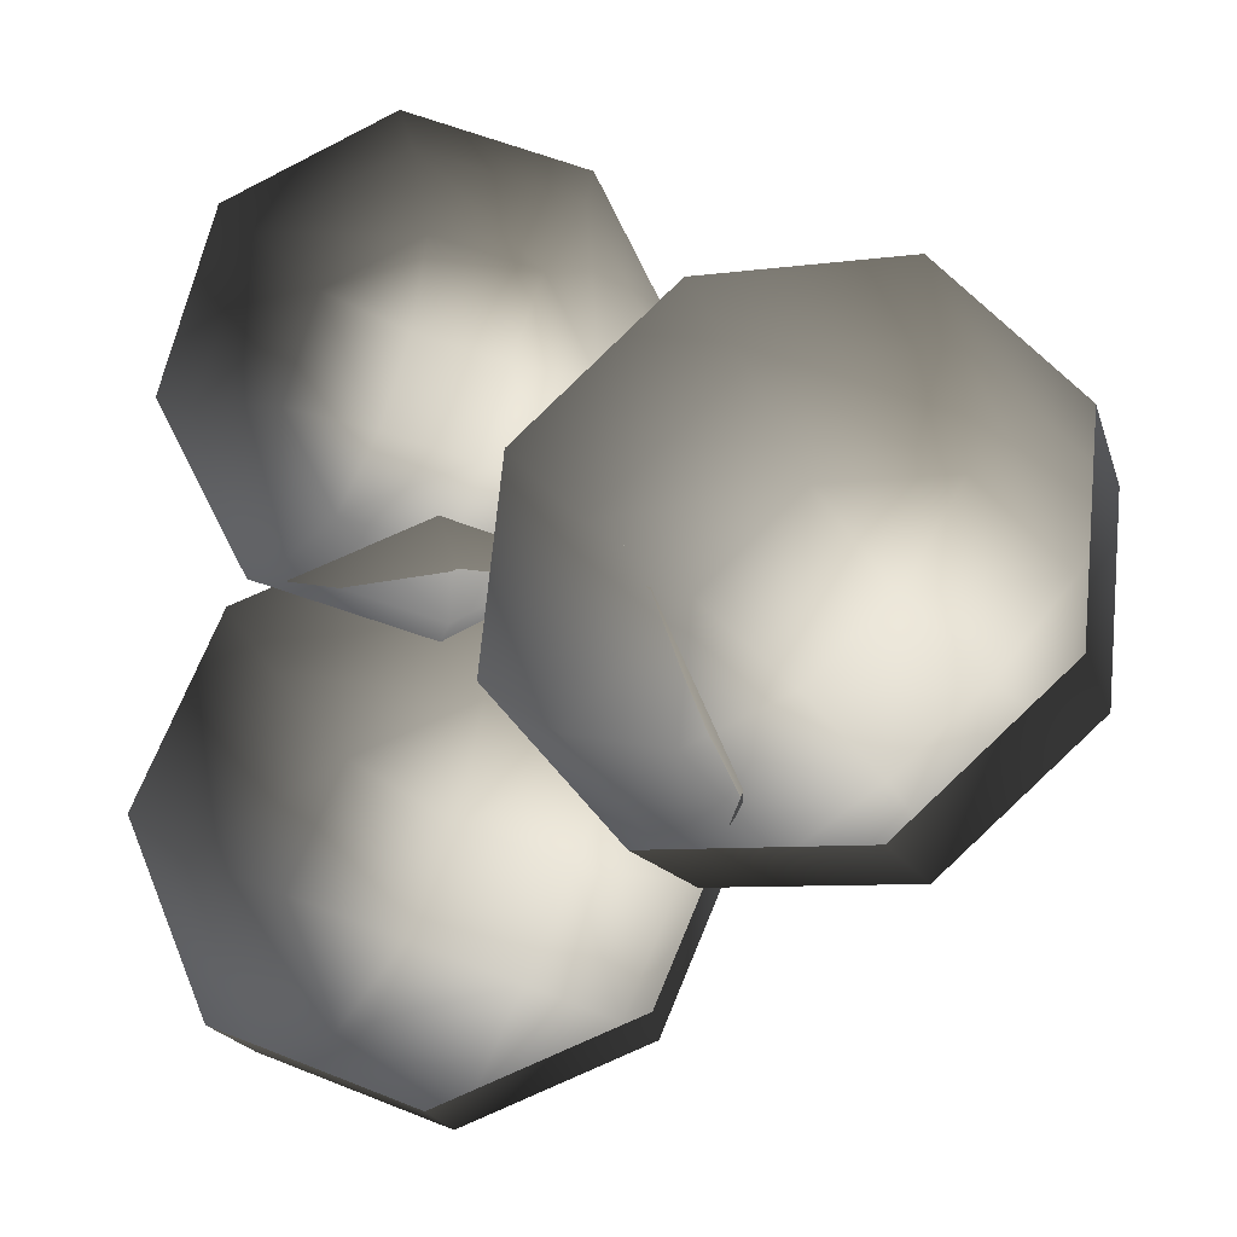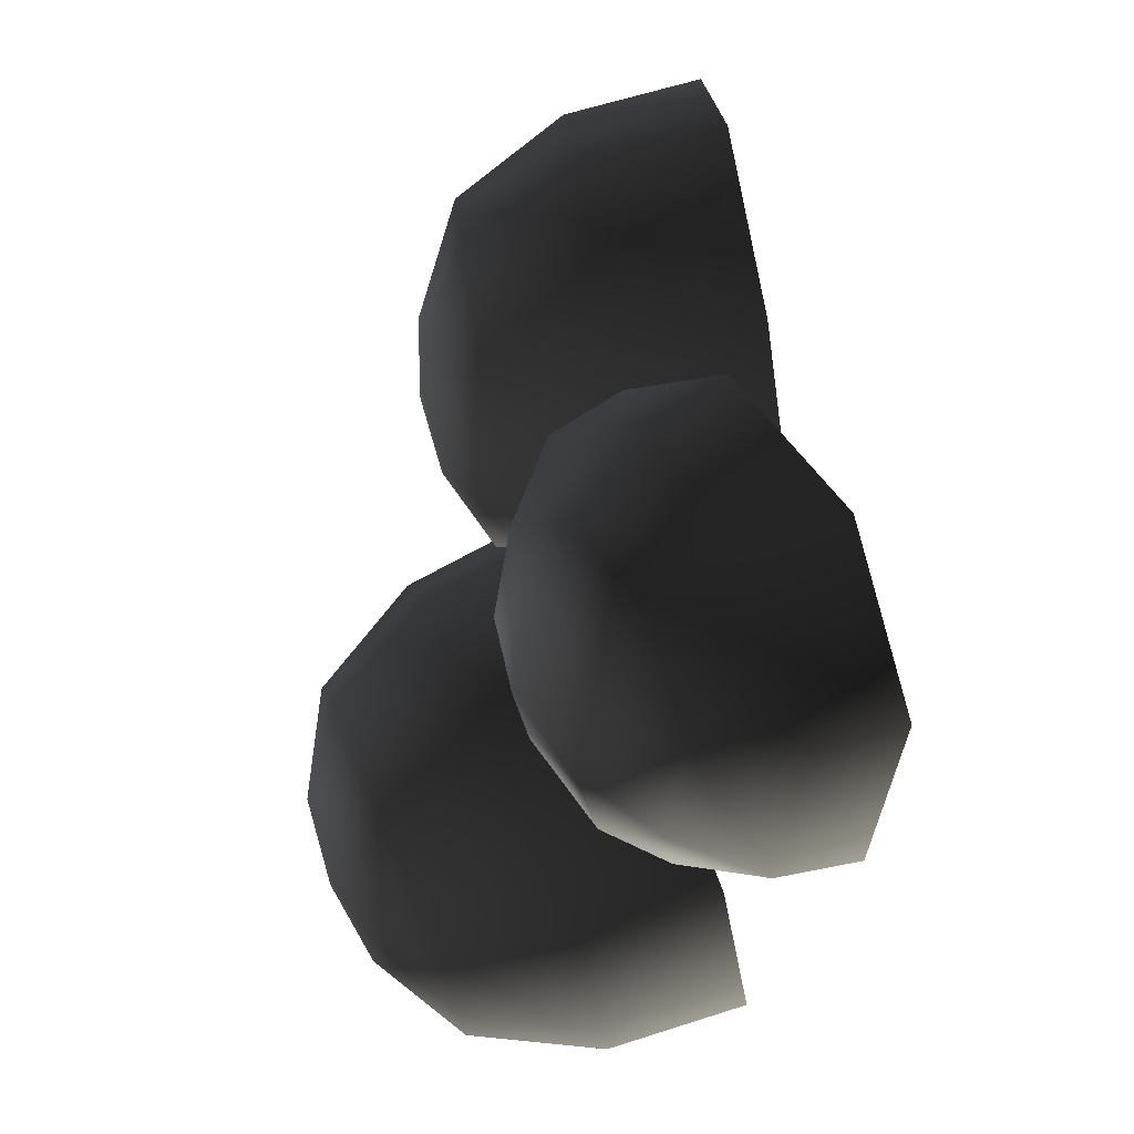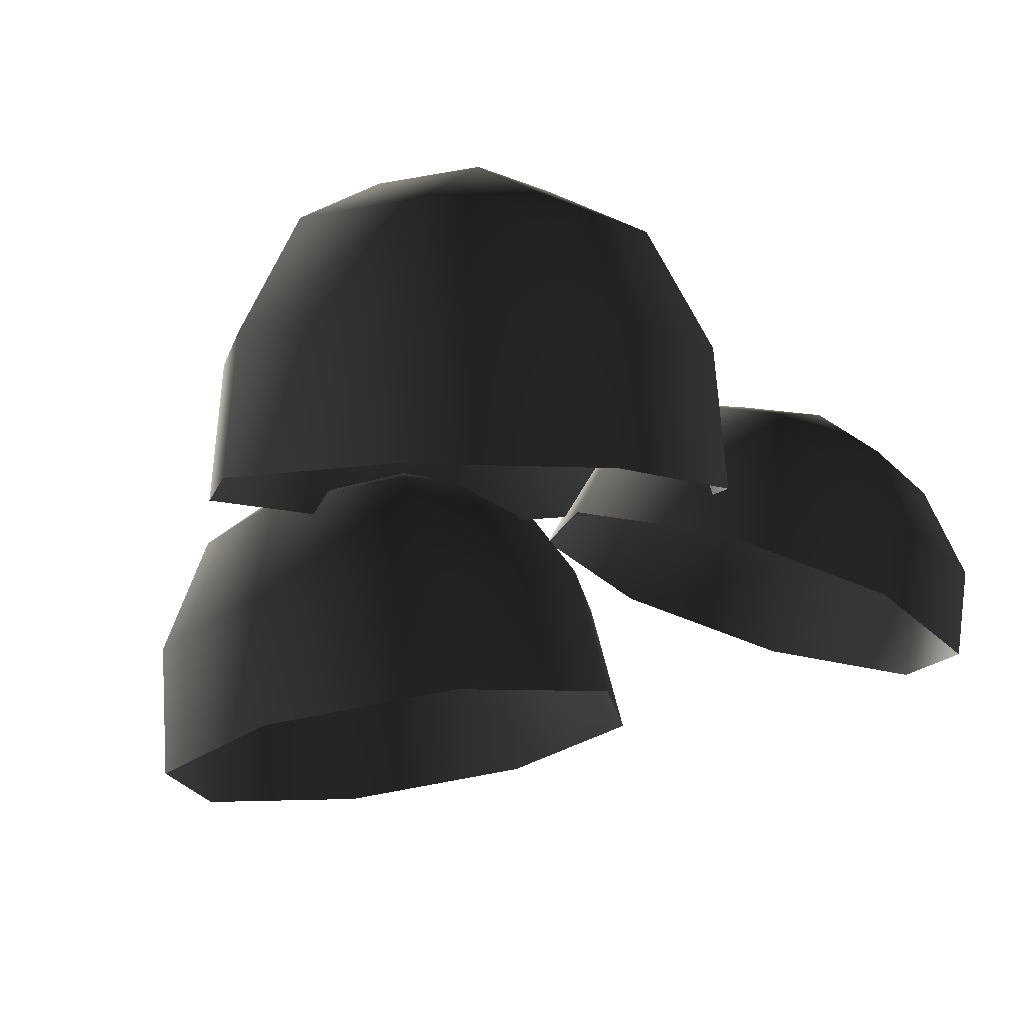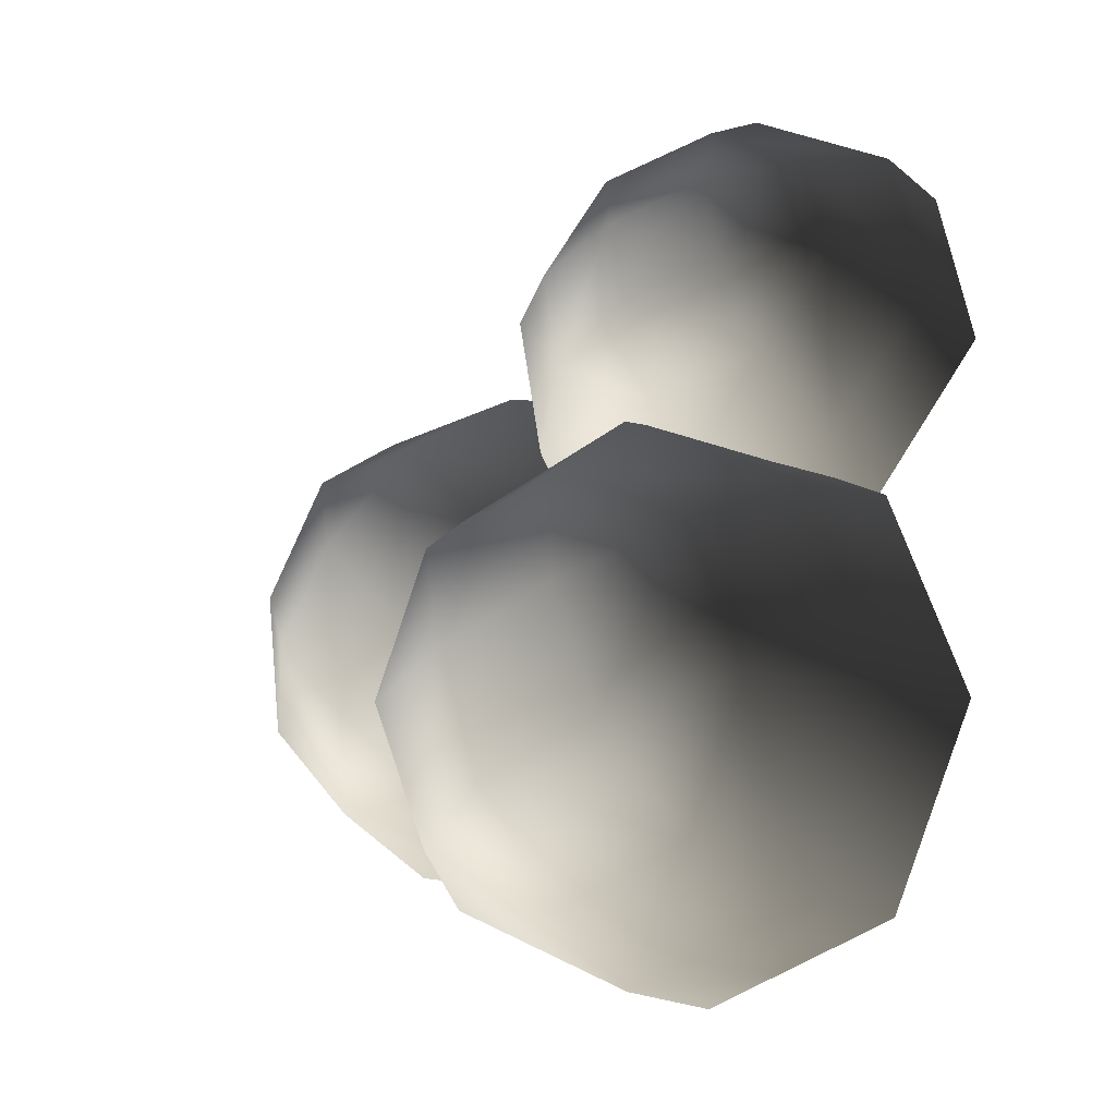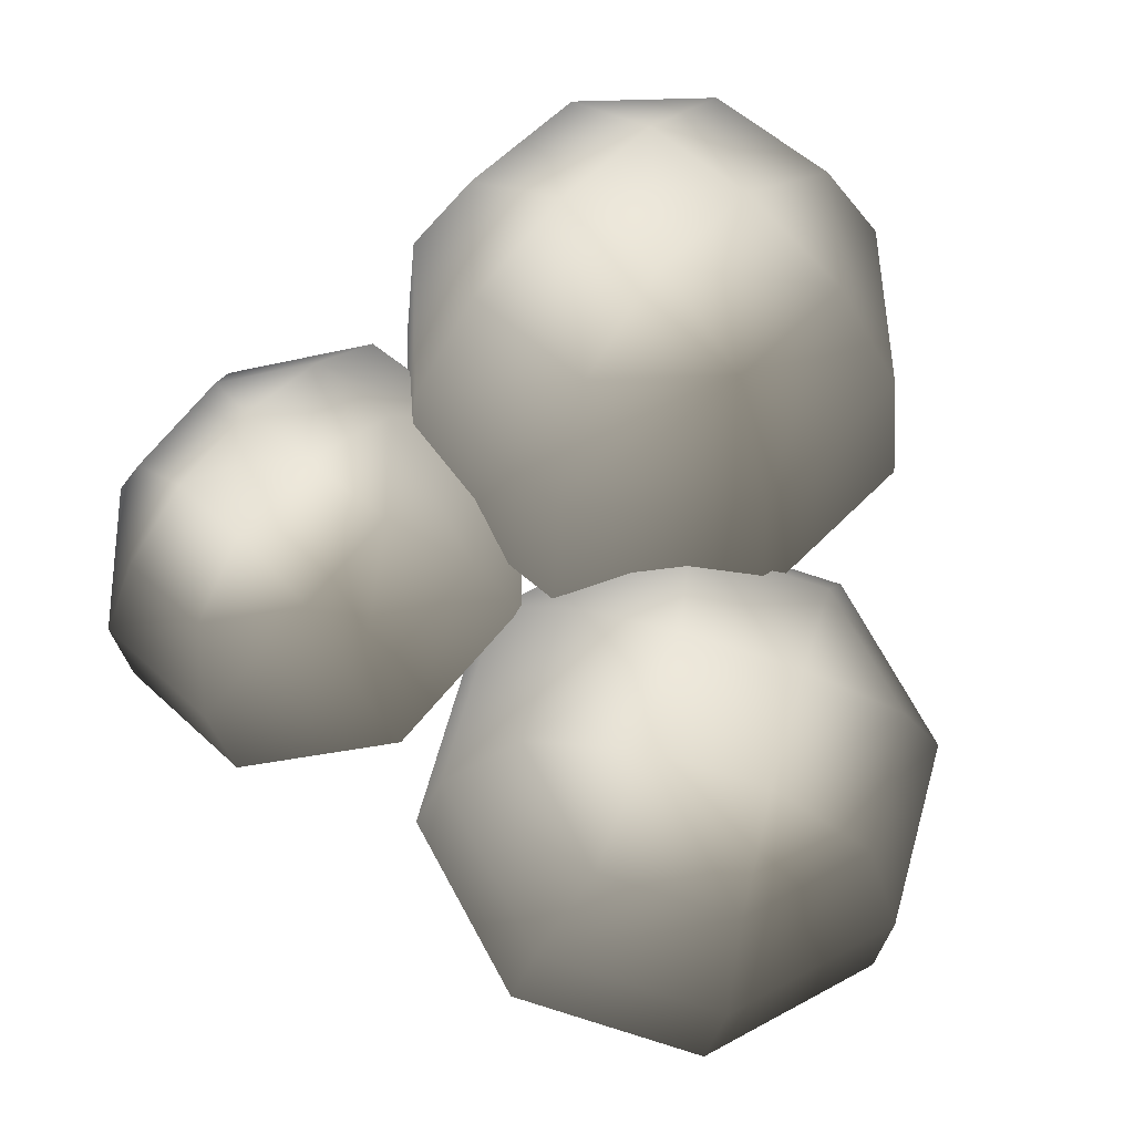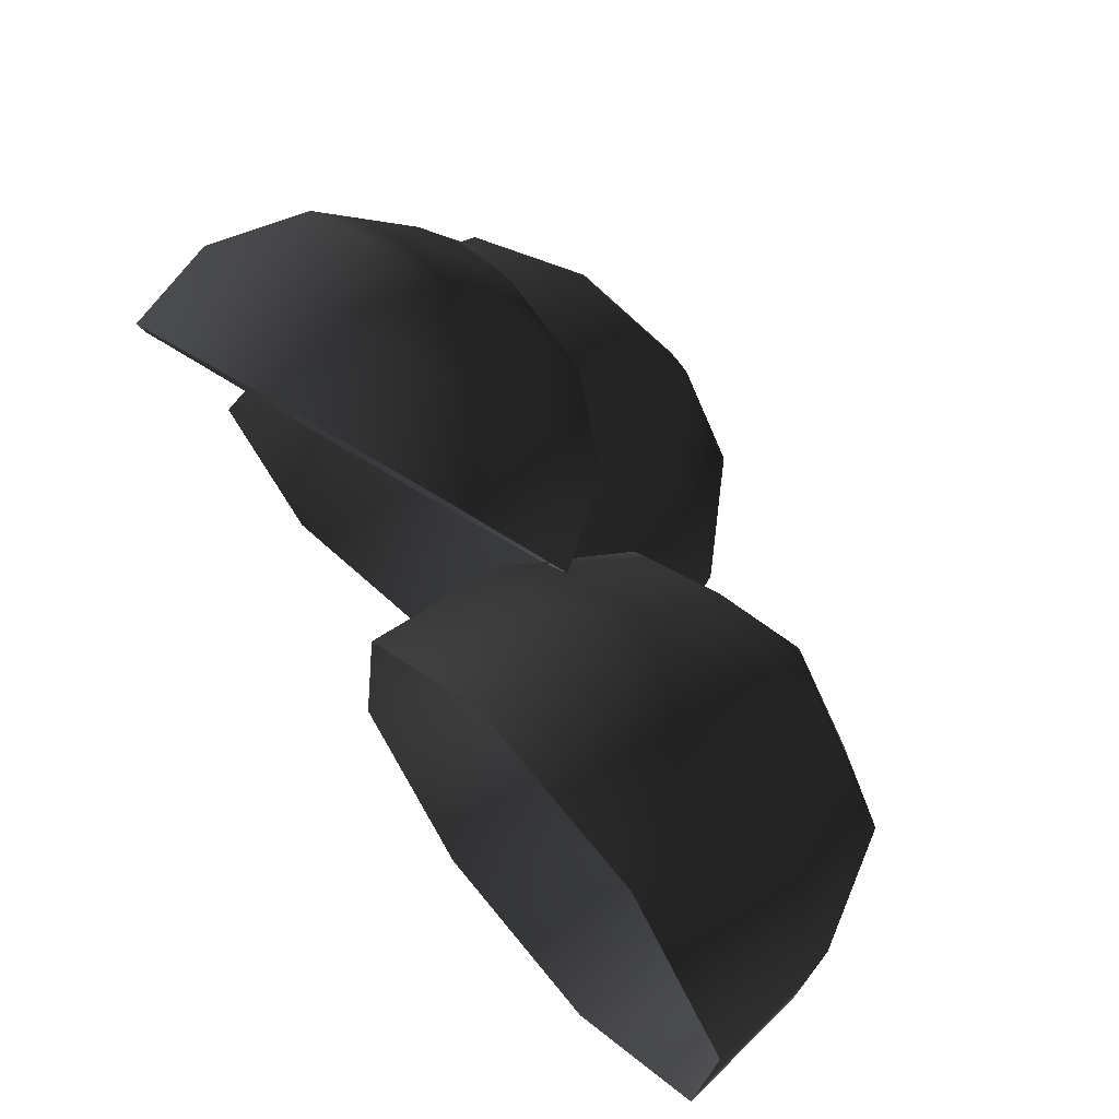
<metadata>
{"format":"obj","ext":"obj","renderer":"f3d","projection":"perspective","resolution":1024,"background":"white","views":[{"elev":-21.4,"azim":6.9,"up":"+Z"},{"elev":72.3,"azim":-113.2,"up":"+Z"},{"elev":-5.8,"azim":-123.2,"up":"+Y"},{"elev":-9.8,"azim":-146.9,"up":"+Z"},{"elev":56.6,"azim":65.5,"up":"+Y"},{"elev":65.7,"azim":36.0,"up":"+Z"}]}
</metadata>
<code>
v -0.4416 6.485 -1.578
v -1.398 6.485 -1.182
v -0.4416 5.623 -2.053
v -1.733 5.623 -1.518
v -1.794 6.485 -0.2259
v -2.268 5.623 -0.2259
v -1.398 6.485 0.7301
v -1.733 5.623 1.066
v -0.4416 6.485 1.126
v -0.4416 5.623 1.601
v 0.5144 6.485 0.7301
v 0.8501 5.623 1.066
v 0.9104 6.485 -0.2259
v 1.385 5.623 -0.2259
v 0.5144 6.485 -1.182
v 0.8501 5.623 -1.518
v -0.4416 4.61 -2.153
v -1.804 4.61 -1.589
v -2.369 4.61 -0.2259
v -1.804 4.61 1.137
v -0.4416 4.61 1.701
v 0.921 4.61 1.137
v 1.485 4.61 -0.2259
v 0.921 4.61 -1.589
v 0.1354 6.879 0.0131
v -0.6806 6.879 0.3511
v -0.4416 6.956 -0.2259
v -1.019 6.879 -0.4649
v -0.2026 6.879 -0.8029
v -0.4963 5.428 1.781
v -1.262 5.284 2.033
v -0.4444 5.092 1.143
v -1.557 4.883 1.508
v -1.603 5.008 2.724
v -2.052 4.482 2.513
v -1.318 4.762 3.452
v -1.638 4.124 3.57
v -0.5749 4.689 3.788
v -0.5585 4.019 4.059
v 0.1912 4.833 3.537
v 0.5545 4.227 3.694
v 0.5315 5.109 2.845
v 1.049 4.628 2.688
v 0.2467 5.355 2.118
v 0.6352 4.986 1.632
v -0.3995 4.544 0.8064
v -1.604 4.318 1.202
v -2.139 3.884 2.29
v -1.692 3.497 3.433
v -0.523 3.383 3.962
v 0.6817 3.609 3.567
v 1.217 4.043 2.479
v 0.769 4.43 1.336
v -0.104 5.263 3.079
v -0.7578 5.141 3.293
v -0.5591 5.405 2.911
v -1.001 5.351 2.672
v -0.3471 5.474 2.458
v 3.467 4.29 -0.06889
v 2.692 4.465 -0.7314
v 3.662 3.345 -0.2632
v 2.614 3.582 -1.158
v 1.694 4.721 -0.6381
v 1.265 3.928 -1.032
v 1.057 4.907 0.1561
v 0.4053 4.179 0.04088
v 1.155 4.914 1.186
v 0.5378 4.189 1.433
v 1.93 4.739 1.849
v 1.585 3.952 2.328
v 2.929 4.483 1.755
v 2.934 3.606 2.202
v 3.565 4.297 0.9612
v 3.794 3.355 1.129
v 3.499 2.34 -0.2791
v 2.394 2.59 -1.223
v 0.9709 2.955 -1.09
v 0.06356 3.22 0.04166
v 0.2033 3.231 1.51
v 1.308 2.98 2.454
v 2.731 2.616 2.321
v 3.639 2.35 1.189
v 2.467 4.989 1.168
v 1.806 5.139 0.6029
v 2.427 5.059 0.5444
v 2.349 4.98 -0.07501
v 3.011 4.83 0.4904
g Tree1_(3)_1525_280
f 1 3 2
f 2 3 4
f 2 4 5
f 5 4 6
f 5 6 7
f 7 6 8
f 7 8 9
f 9 8 10
f 9 10 11
f 11 10 12
f 11 12 13
f 13 12 14
f 13 14 15
f 15 14 16
f 15 16 1
f 1 16 3
f 3 17 4
f 4 17 18
f 4 18 6
f 6 18 19
f 6 19 8
f 8 19 20
f 8 20 10
f 10 20 21
f 10 21 12
f 12 21 22
f 12 22 14
f 14 22 23
f 14 23 16
f 16 23 24
f 16 24 3
f 3 24 17
f 11 13 25
f 13 15 25
f 26 11 25
f 26 25 27
f 28 26 27
f 29 28 27
f 25 29 27
f 29 2 28
f 1 2 29
f 15 1 29
f 25 15 29
f 2 5 28
f 5 7 28
f 28 7 26
f 7 9 26
f 9 11 26
f 30 32 31
f 31 32 33
f 31 33 34
f 34 33 35
f 34 35 36
f 36 35 37
f 36 37 38
f 38 37 39
f 38 39 40
f 40 39 41
f 40 41 42
f 42 41 43
f 42 43 44
f 44 43 45
f 44 45 30
f 30 45 32
f 32 46 33
f 33 46 47
f 33 47 35
f 35 47 48
f 35 48 37
f 37 48 49
f 37 49 39
f 39 49 50
f 39 50 41
f 41 50 51
f 41 51 43
f 43 51 52
f 43 52 45
f 45 52 53
f 45 53 32
f 32 53 46
f 40 42 54
f 42 44 54
f 55 40 54
f 55 54 56
f 57 55 56
f 58 57 56
f 54 58 56
f 58 31 57
f 30 31 58
f 44 30 58
f 54 44 58
f 31 34 57
f 34 36 57
f 57 36 55
f 36 38 55
f 38 40 55
f 59 61 60
f 60 61 62
f 60 62 63
f 63 62 64
f 63 64 65
f 65 64 66
f 65 66 67
f 67 66 68
f 67 68 69
f 69 68 70
f 69 70 71
f 71 70 72
f 71 72 73
f 73 72 74
f 73 74 59
f 59 74 61
f 61 75 62
f 62 75 76
f 62 76 64
f 64 76 77
f 64 77 66
f 66 77 78
f 66 78 68
f 68 78 79
f 68 79 70
f 70 79 80
f 70 80 72
f 72 80 81
f 72 81 74
f 74 81 82
f 74 82 61
f 61 82 75
f 69 71 83
f 71 73 83
f 84 69 83
f 84 83 85
f 86 84 85
f 87 86 85
f 83 87 85
f 87 60 86
f 59 60 87
f 73 59 87
f 83 73 87
f 60 63 86
f 63 65 86
f 86 65 84
f 65 67 84
f 67 69 84

</code>
